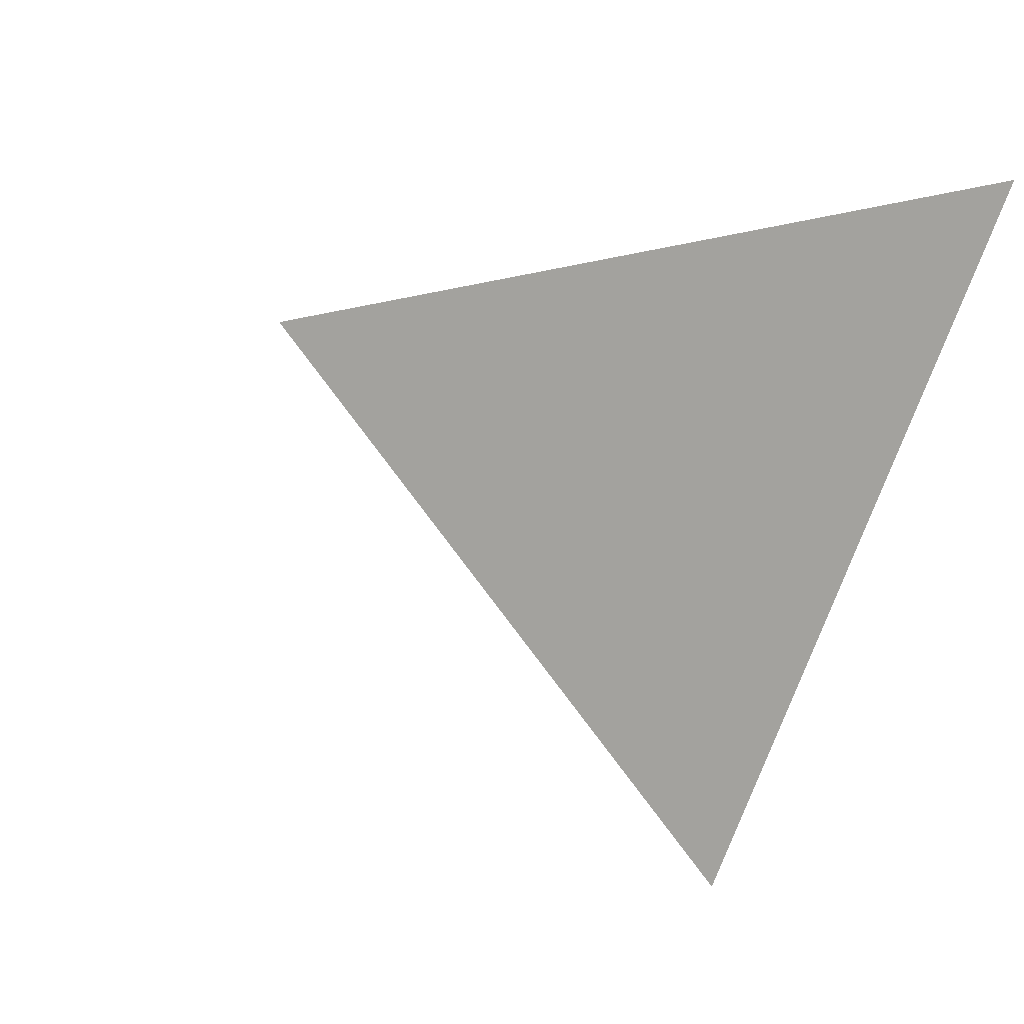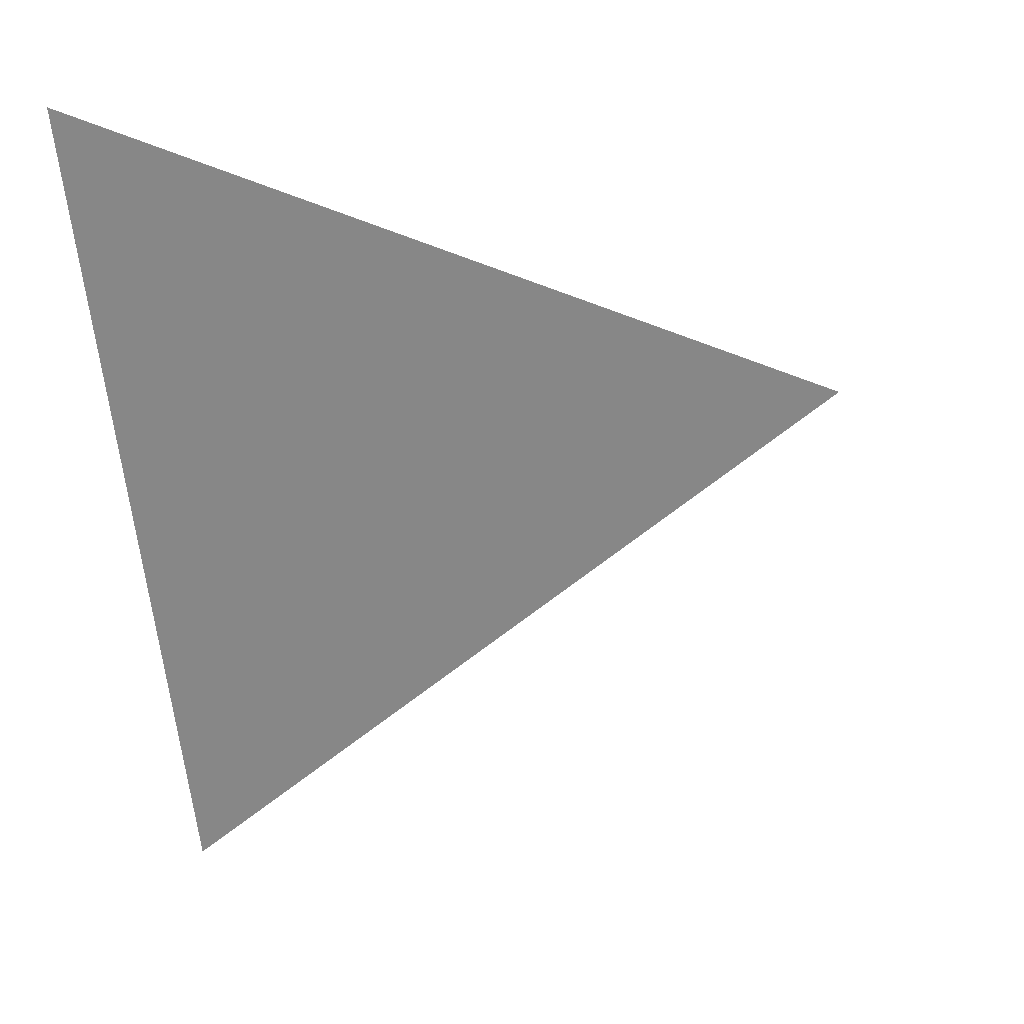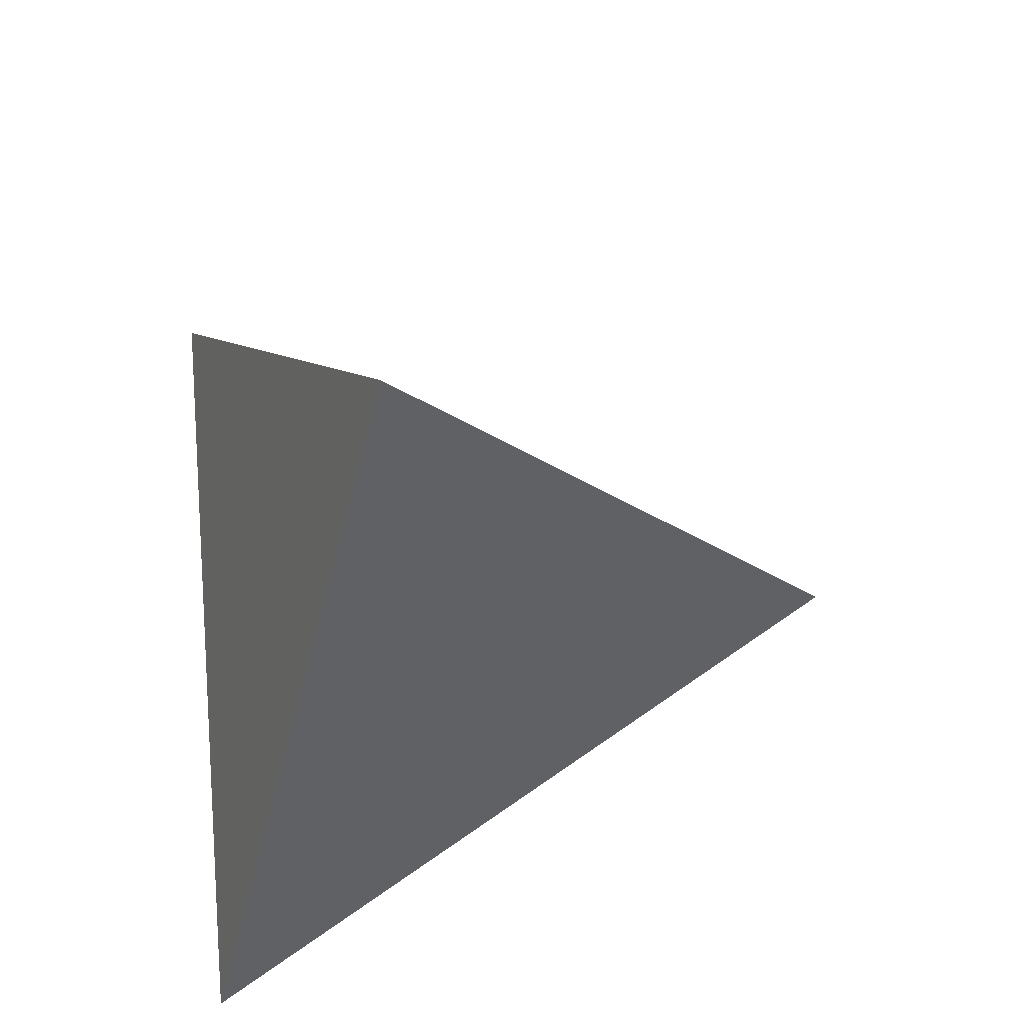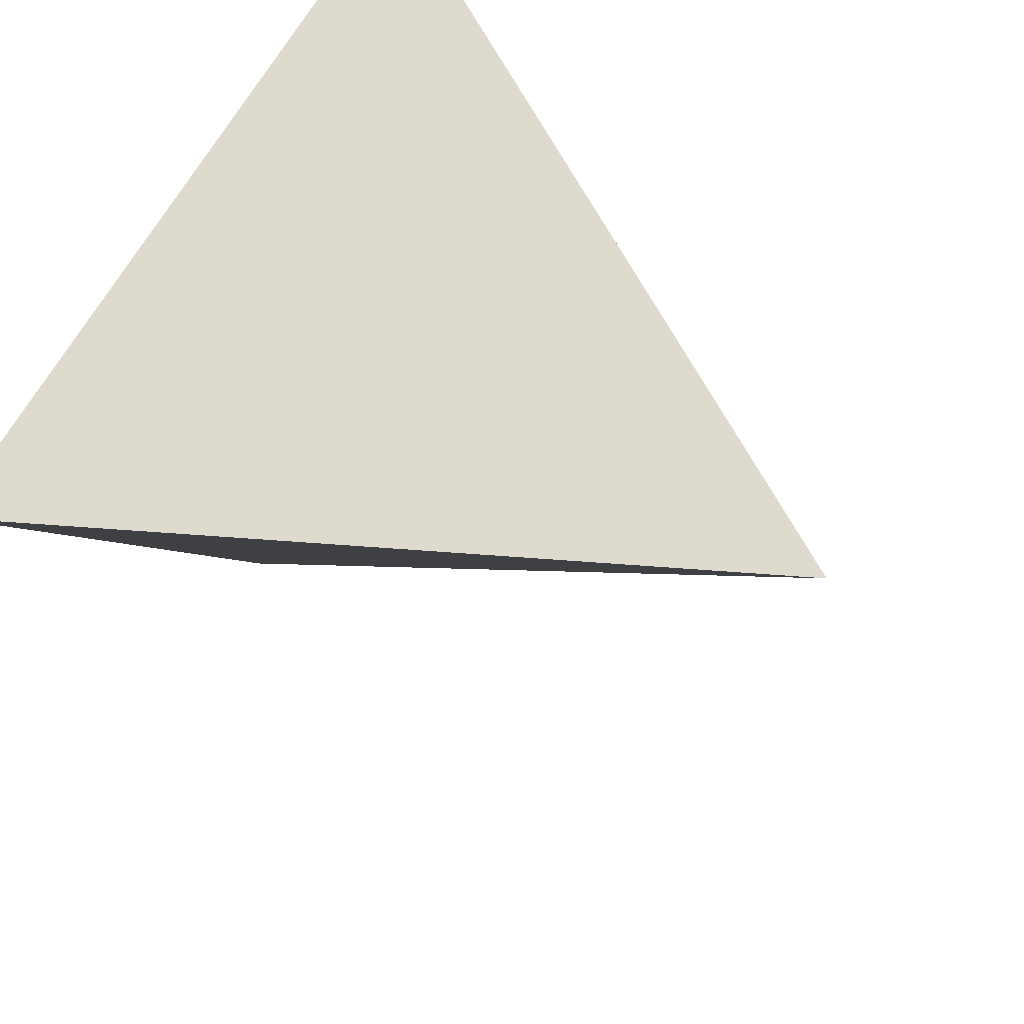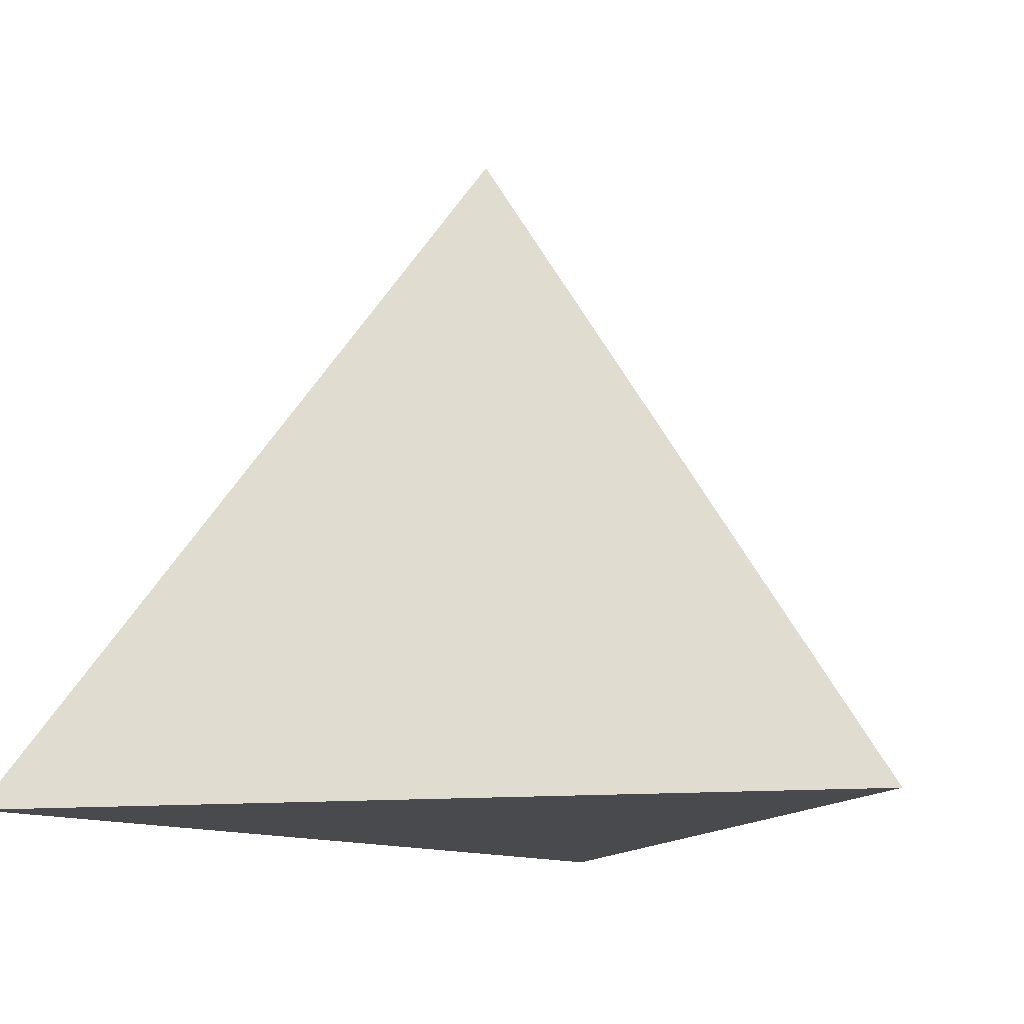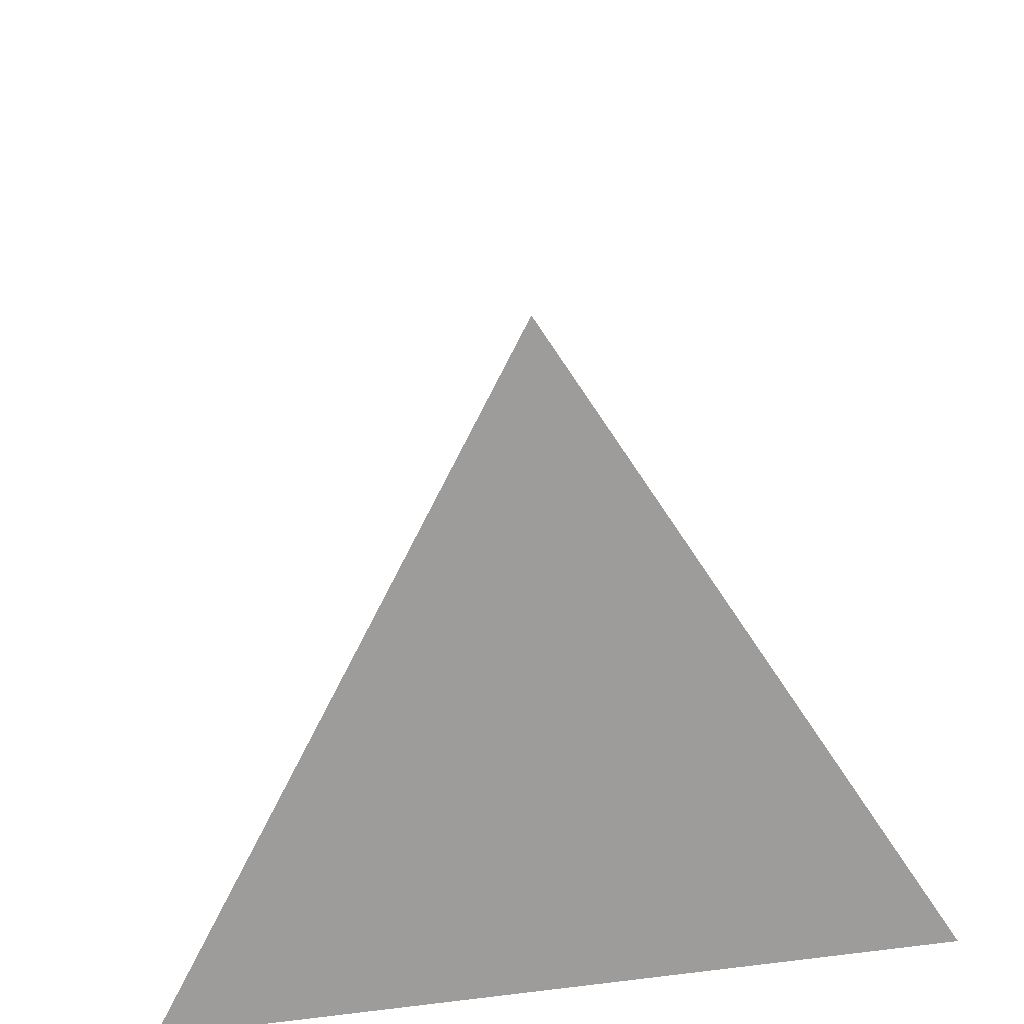
<metadata>
{"format":"obj","ext":"obj","renderer":"f3d","projection":"perspective","resolution":1024,"background":"white","views":[{"elev":-14.3,"azim":-139.2,"up":"+Z"},{"elev":-0.4,"azim":102.2,"up":"+Z"},{"elev":67.2,"azim":84.8,"up":"+Y"},{"elev":58.6,"azim":116.1,"up":"+Z"},{"elev":-12.8,"azim":12.9,"up":"+Y"},{"elev":40.2,"azim":-8.5,"up":"+Y"}]}
</metadata>
<code>
o Cone
v 0 -0.7 -1
v 0.866 -0.7 0.5
v -0.866 -0.7 0.5
v 0 0.7 0
f 1 4 2
f 1 2 3
f 2 4 3
f 3 4 1

</code>
